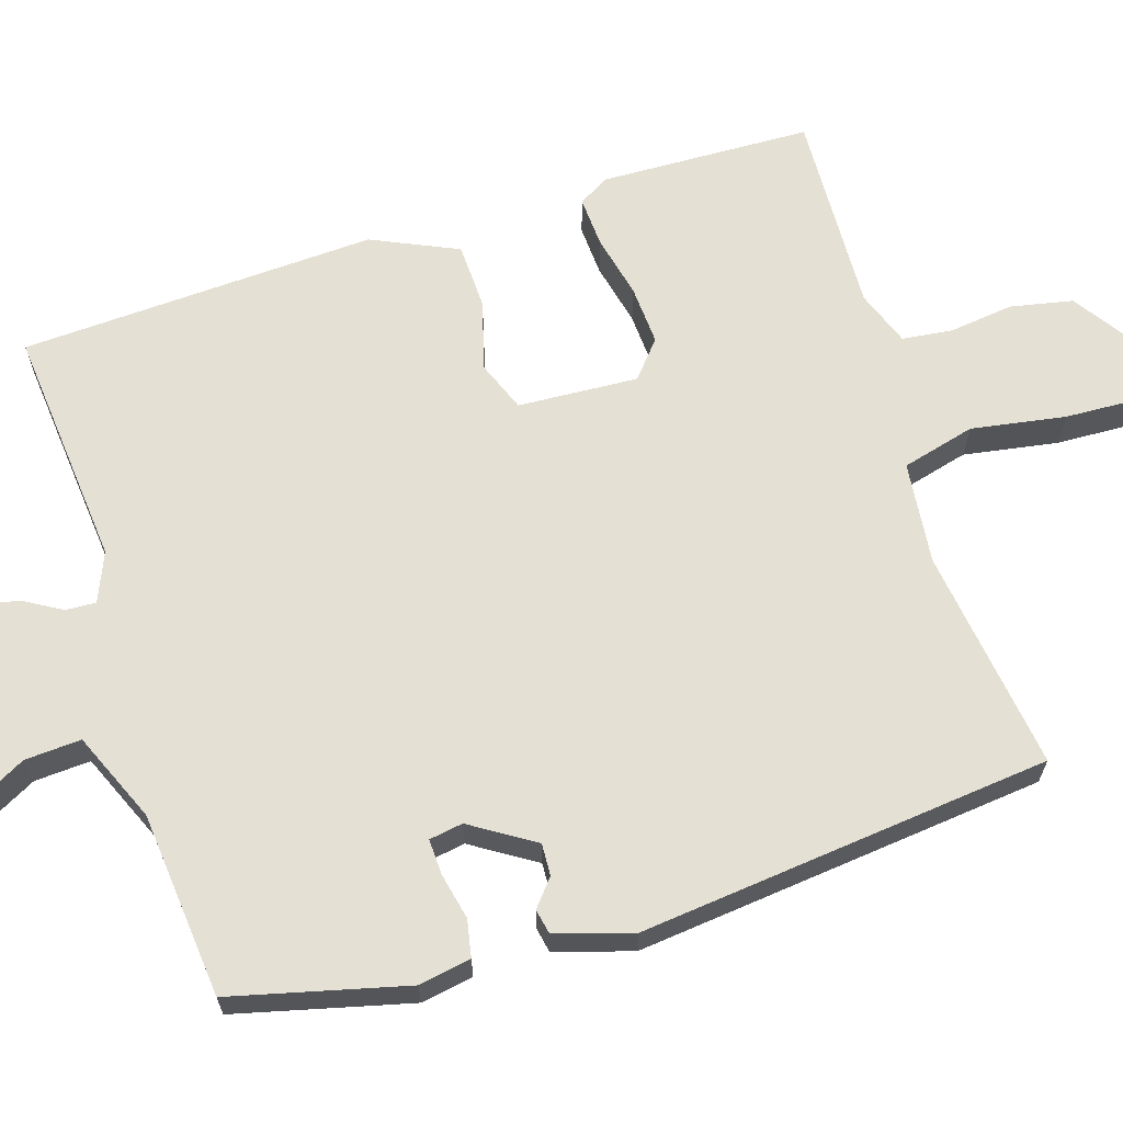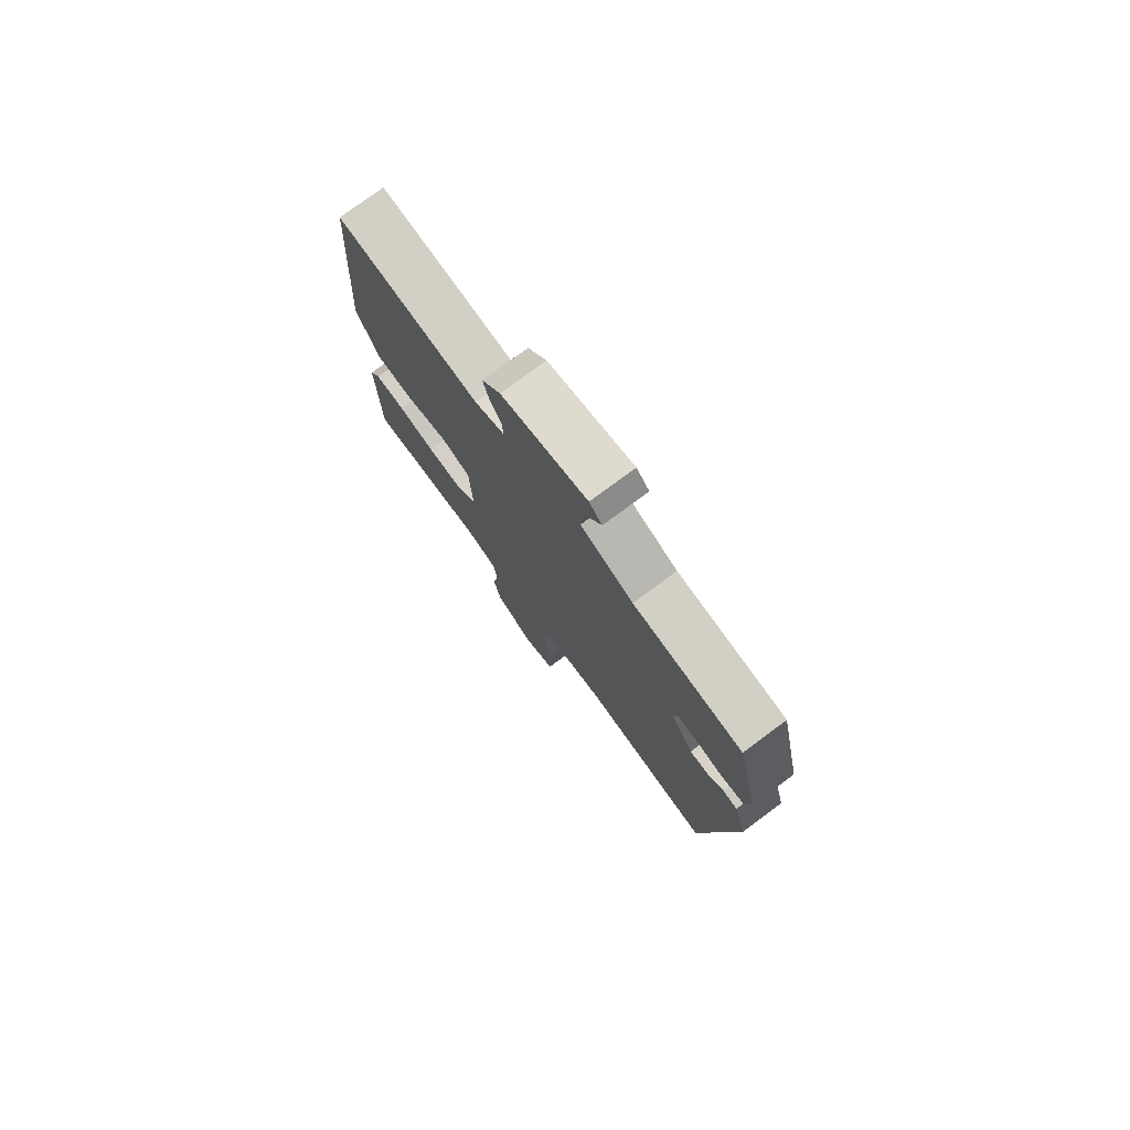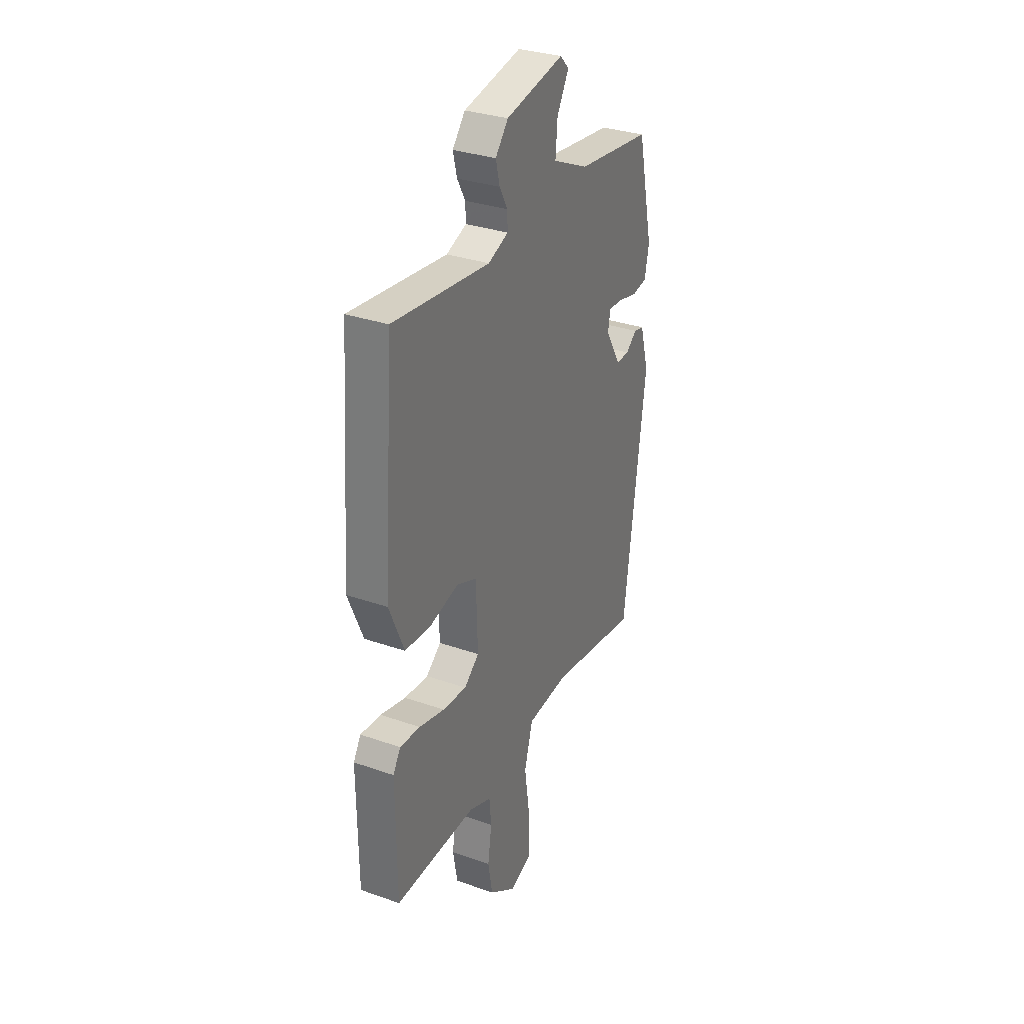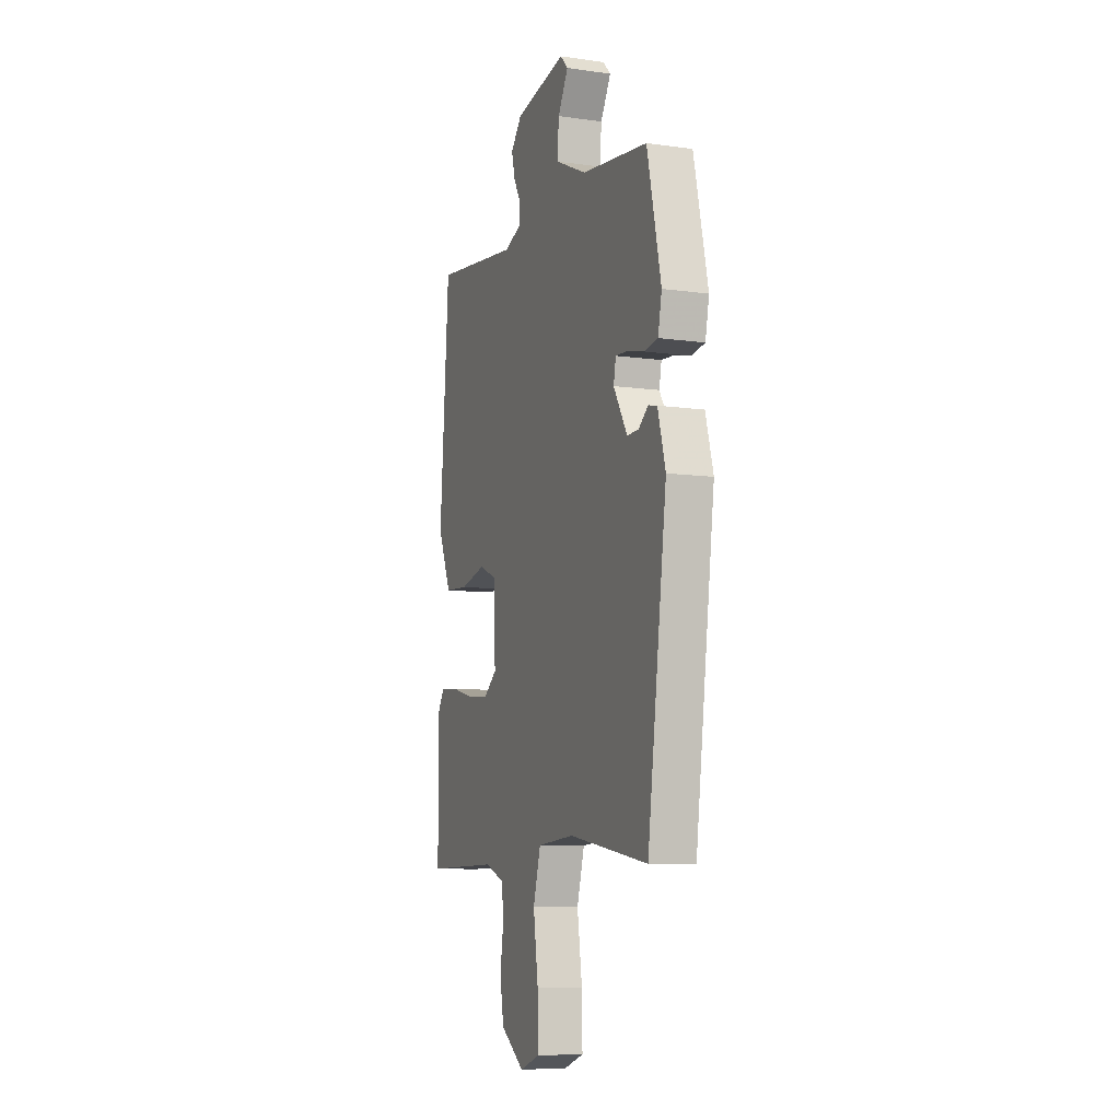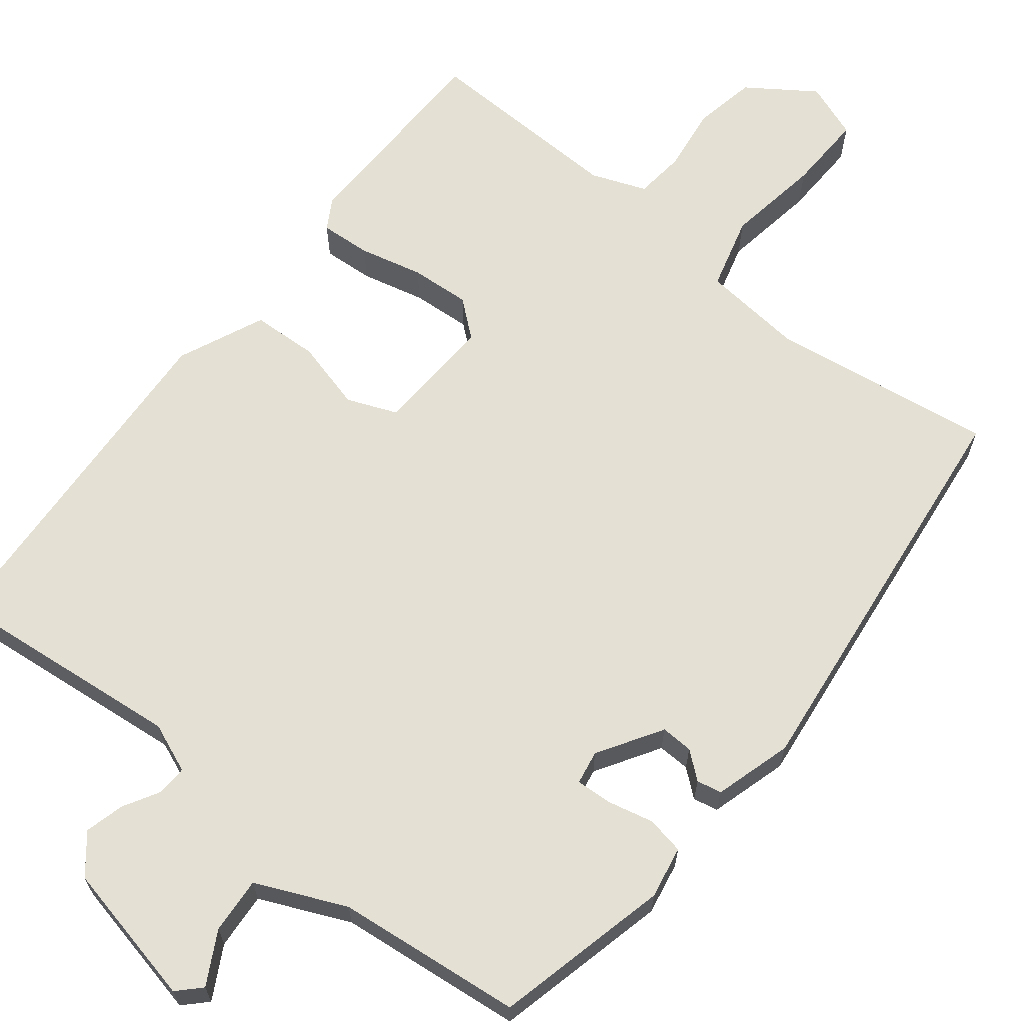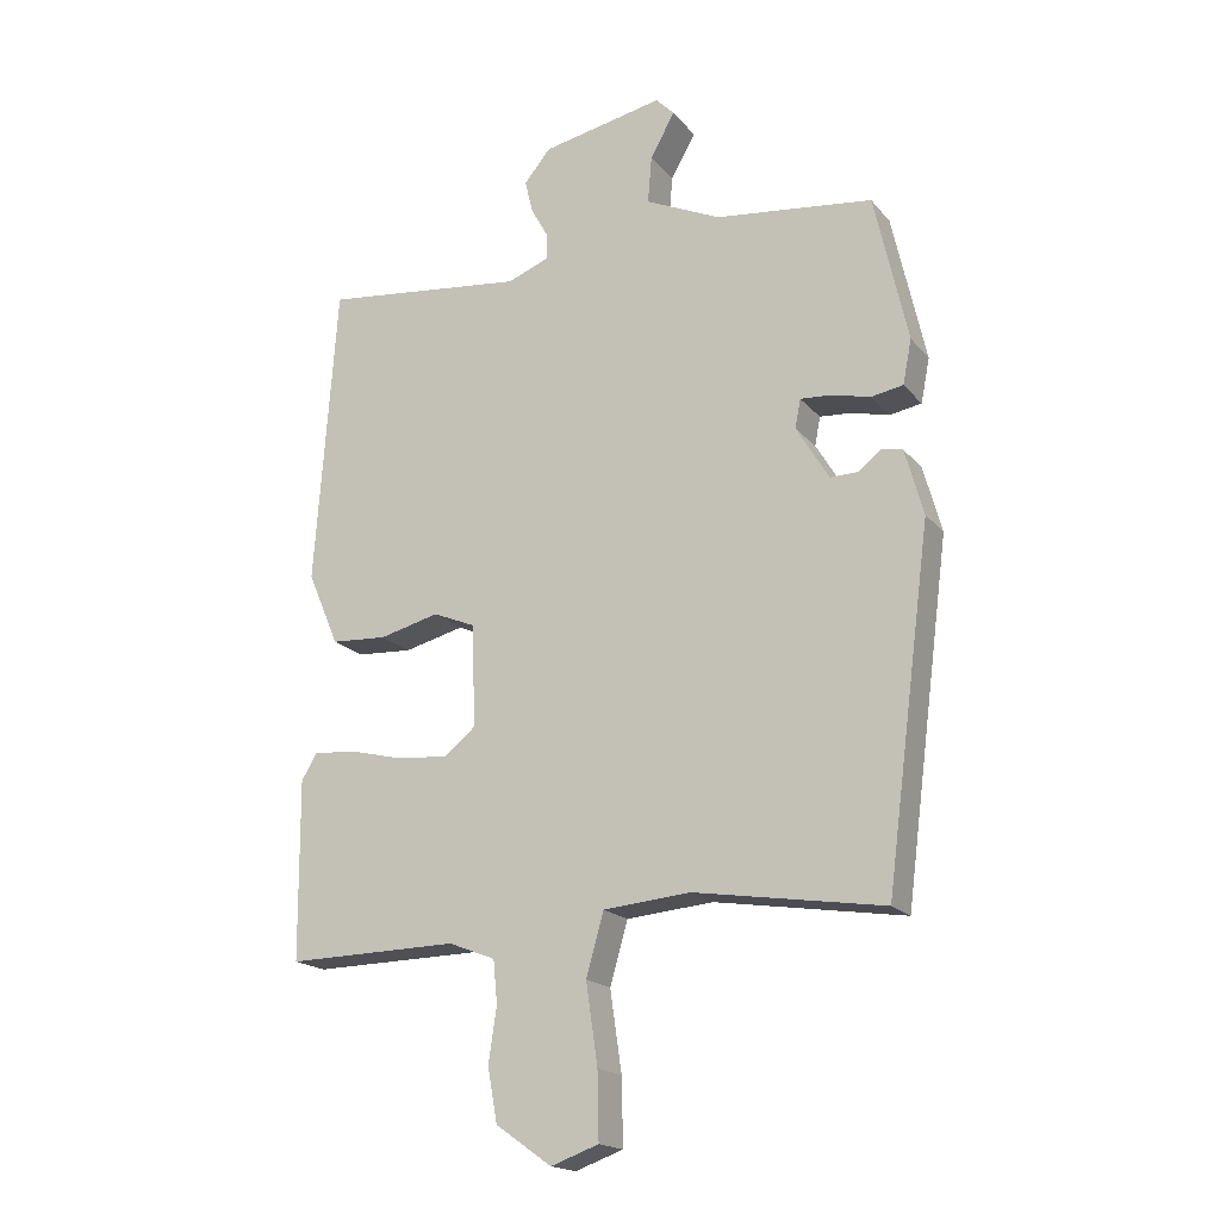
<metadata>
{"format":"obj","ext":"obj","renderer":"f3d","projection":"perspective","resolution":1024,"background":"white","views":[{"elev":65.3,"azim":73.9,"up":"+Y"},{"elev":77.2,"azim":53.5,"up":"+Z"},{"elev":31.9,"azim":-63.7,"up":"+Z"},{"elev":-8.4,"azim":68.9,"up":"+Z"},{"elev":65.5,"azim":39.2,"up":"+Y"},{"elev":-18.4,"azim":27.0,"up":"+Z"}]}
</metadata>
<code>
v -0.454 0.07 -0.494
v -0.456 0.07 -0.231
v -0.433 0.07 -0.193
v -0.37 0.07 -0.198
v -0.291 0.07 -0.218
v -0.217 0.07 -0.224
v -0.171 0.07 -0.187
v -0.176 0.07 -0.037
v -0.238 0.07 -0.011
v -0.326 0.07 -0.033
v -0.408 0.07 -0.028
v -0.454 0.07 0.08
v -0.422 0.07 0.524
v -0.123 0.07 0.489
v -0.061 0.07 0.513
v -0.062 0.07 0.551
v -0.087 0.07 0.596
v -0.099 0.07 0.645
v -0.06 0.07 0.692
v 0.119 0.07 0.728
v 0.146 0.07 0.7
v 0.11 0.07 0.636
v 0.104 0.07 0.566
v 0.215 0.07 0.515
v 0.446 0.07 0.487
v 0.495 0.07 0.268
v 0.482 0.07 0.203
v 0.435 0.07 0.195
v 0.378 0.07 0.209
v 0.333 0.07 0.212
v 0.325 0.07 0.17
v 0.373 0.07 0.09
v 0.413 0.07 0.091
v 0.447 0.07 0.118
v 0.478 0.07 0.111
v 0.505 0.07 0.014
v 0.438 0.07 -0.498
v 0.161 0.07 -0.454
v 0.033 0.07 -0.465
v 0.007 0.07 -0.556
v 0.024 0.07 -0.674
v 0.026 0.07 -0.771
v -0.044 0.07 -0.796
v -0.126 0.07 -0.738
v -0.14 0.07 -0.66
v -0.128 0.07 -0.58
v -0.134 0.07 -0.517
v -0.202 0.07 -0.49
v -0.454 0 -0.494
v -0.456 0 -0.231
v -0.433 0 -0.193
v -0.37 0 -0.198
v -0.291 0 -0.218
v -0.217 0 -0.224
v -0.171 0 -0.187
v -0.176 0 -0.037
v -0.238 0 -0.011
v -0.326 0 -0.033
v -0.408 0 -0.028
v -0.454 0 0.08
v -0.422 0 0.524
v -0.123 0 0.489
v -0.061 0 0.513
v -0.062 0 0.551
v -0.087 0 0.596
v -0.099 0 0.645
v -0.06 0 0.692
v 0.119 0 0.728
v 0.146 0 0.7
v 0.11 0 0.636
v 0.104 0 0.566
v 0.215 0 0.515
v 0.446 0 0.487
v 0.495 0 0.268
v 0.482 0 0.203
v 0.435 0 0.195
v 0.378 0 0.209
v 0.333 0 0.212
v 0.325 0 0.17
v 0.373 0 0.09
v 0.413 0 0.091
v 0.447 0 0.118
v 0.478 0 0.111
v 0.505 0 0.014
v 0.438 0 -0.498
v 0.161 0 -0.454
v 0.033 0 -0.465
v 0.007 0 -0.556
v 0.024 0 -0.674
v 0.026 0 -0.771
v -0.044 0 -0.796
v -0.126 0 -0.738
v -0.14 0 -0.66
v -0.128 0 -0.58
v -0.134 0 -0.517
v -0.202 0 -0.49
f 44 45 46
f 43 44 46
f 42 43 46
f 41 42 46
f 40 41 46
f 39 40 46 47
f 36 37 38
f 35 36 38
f 34 35 38
f 33 34 38
f 32 33 38 39
f 39 47 48
f 32 39 48
f 31 32 48
f 27 28 29
f 26 27 29
f 25 26 29
f 24 25 29
f 23 24 29 30
f 20 21 22
f 19 20 22
f 18 19 22
f 17 18 22
f 16 17 22
f 15 16 22 23
f 23 30 31
f 15 23 31
f 14 15 31
f 13 14 31
f 12 13 31
f 11 12 31
f 10 11 31
f 9 10 31
f 3 4 5
f 2 3 5
f 1 2 5
f 48 1 5
f 48 5 6
f 31 48 6 7
f 8 9 31
f 7 8 31
f 94 93 92
f 94 92 91
f 94 91 90
f 94 90 89
f 94 89 88
f 95 94 88 87
f 86 85 84
f 86 84 83
f 86 83 82
f 86 82 81
f 87 86 81 80
f 96 95 87
f 96 87 80
f 96 80 79
f 77 76 75
f 77 75 74
f 77 74 73
f 77 73 72
f 78 77 72 71
f 70 69 68
f 70 68 67
f 70 67 66
f 70 66 65
f 70 65 64
f 71 70 64 63
f 79 78 71
f 79 71 63
f 79 63 62
f 79 62 61
f 79 61 60
f 79 60 59
f 79 59 58
f 79 58 57
f 53 52 51
f 53 51 50
f 53 50 49
f 53 49 96
f 54 53 96
f 55 54 96 79
f 79 57 56
f 79 56 55
f 1 49 50 2
f 2 50 51 3
f 3 51 52 4
f 4 52 53 5
f 5 53 54 6
f 6 54 55 7
f 7 55 56 8
f 8 56 57 9
f 9 57 58 10
f 10 58 59 11
f 11 59 60 12
f 12 60 61 13
f 13 61 62 14
f 14 62 63 15
f 15 63 64 16
f 16 64 65 17
f 17 65 66 18
f 18 66 67 19
f 19 67 68 20
f 20 68 69 21
f 21 69 70 22
f 22 70 71 23
f 23 71 72 24
f 24 72 73 25
f 25 73 74 26
f 26 74 75 27
f 27 75 76 28
f 28 76 77 29
f 29 77 78 30
f 30 78 79 31
f 31 79 80 32
f 32 80 81 33
f 33 81 82 34
f 34 82 83 35
f 35 83 84 36
f 36 84 85 37
f 37 85 86 38
f 38 86 87 39
f 39 87 88 40
f 40 88 89 41
f 41 89 90 42
f 42 90 91 43
f 43 91 92 44
f 44 92 93 45
f 45 93 94 46
f 46 94 95 47
f 47 95 96 48
f 48 96 49 1

</code>
